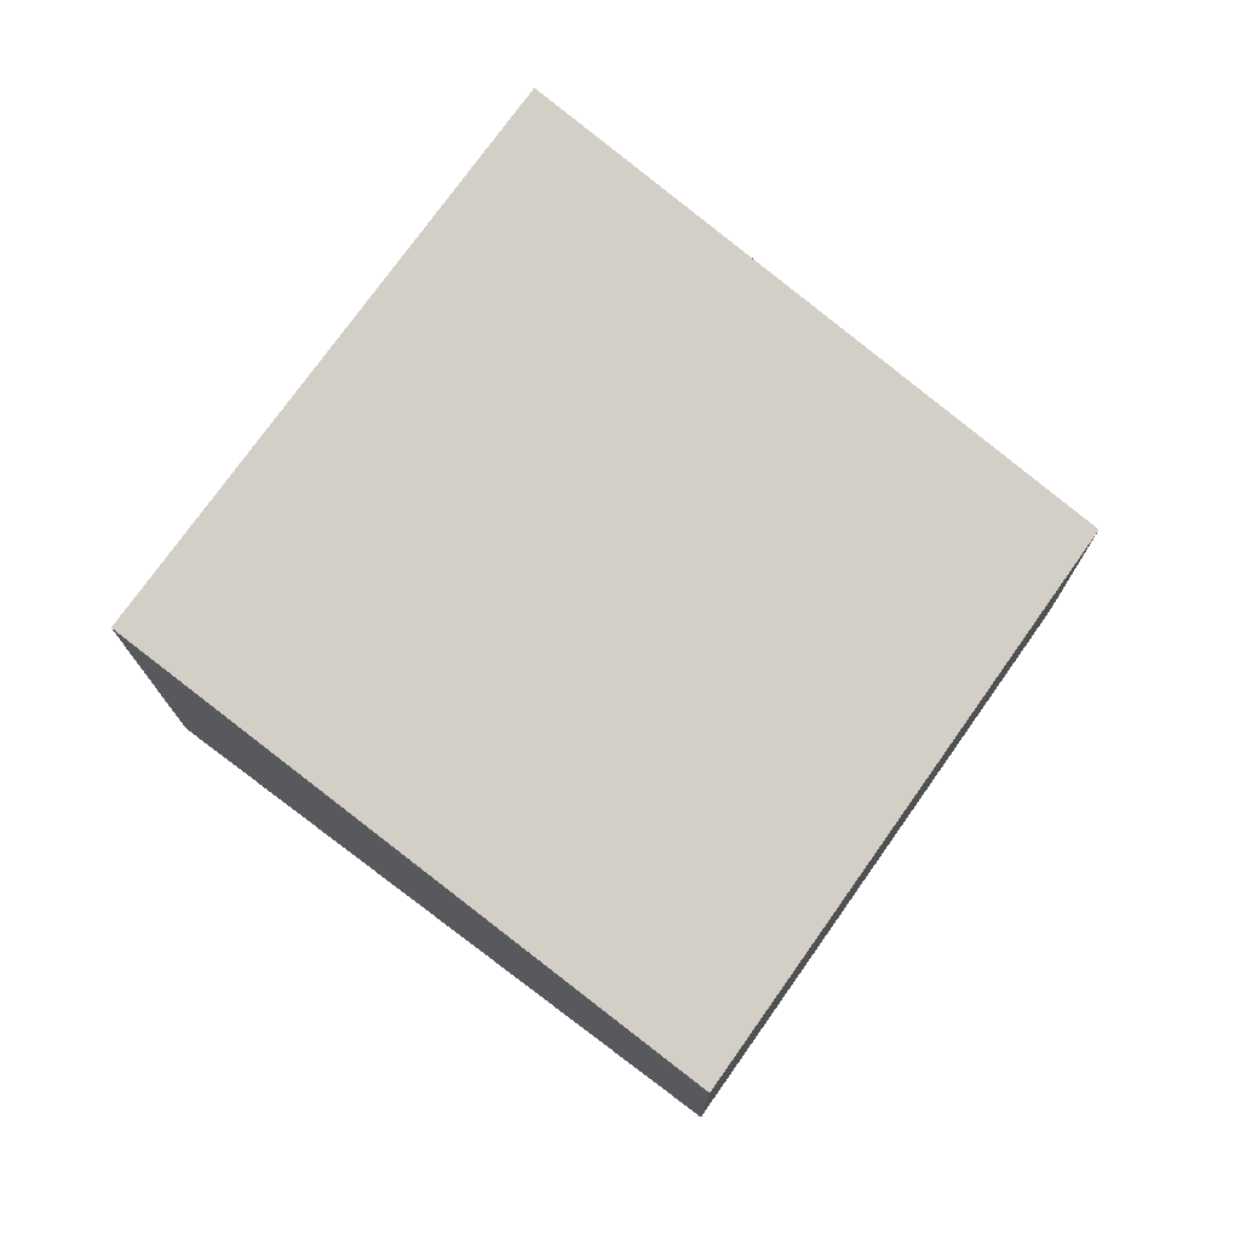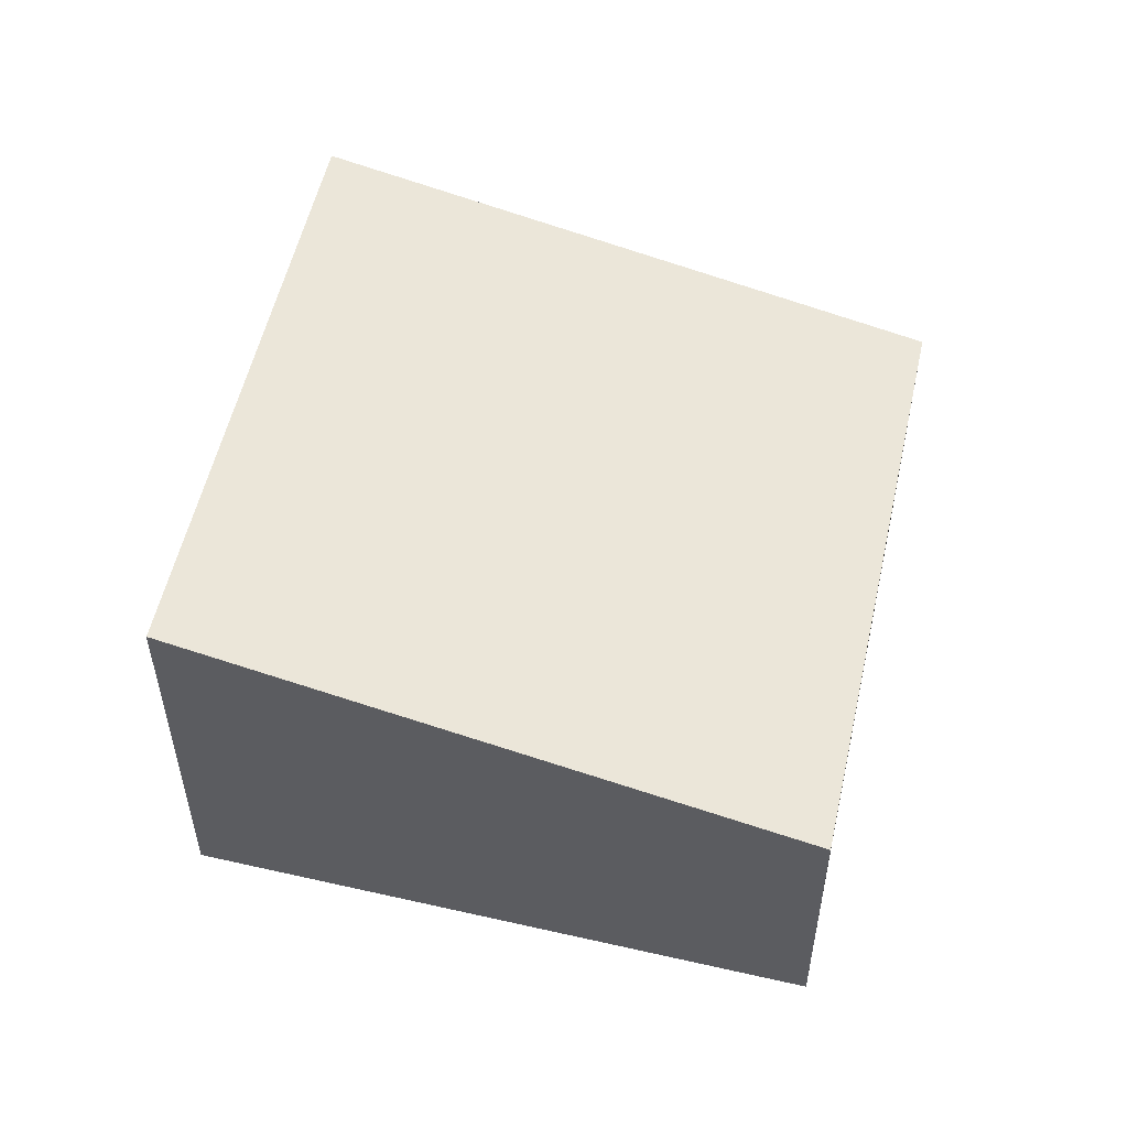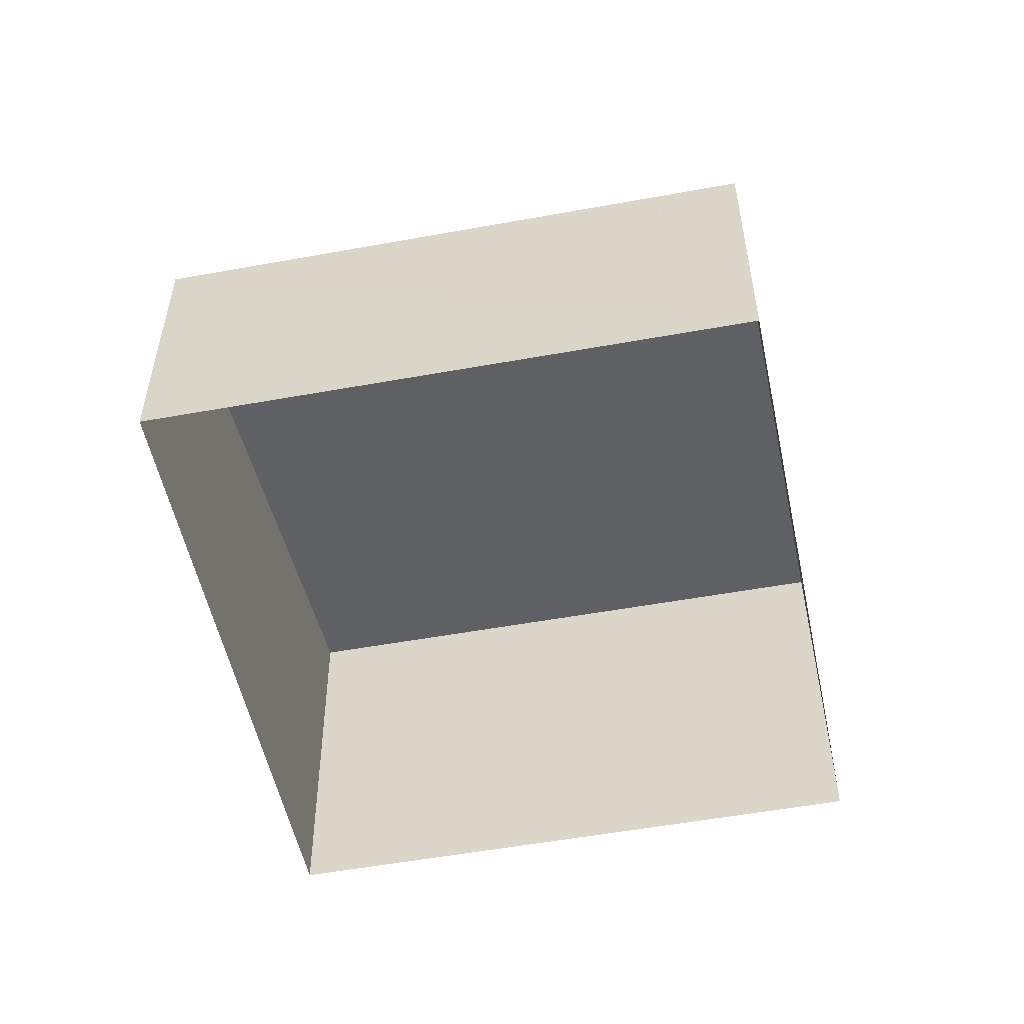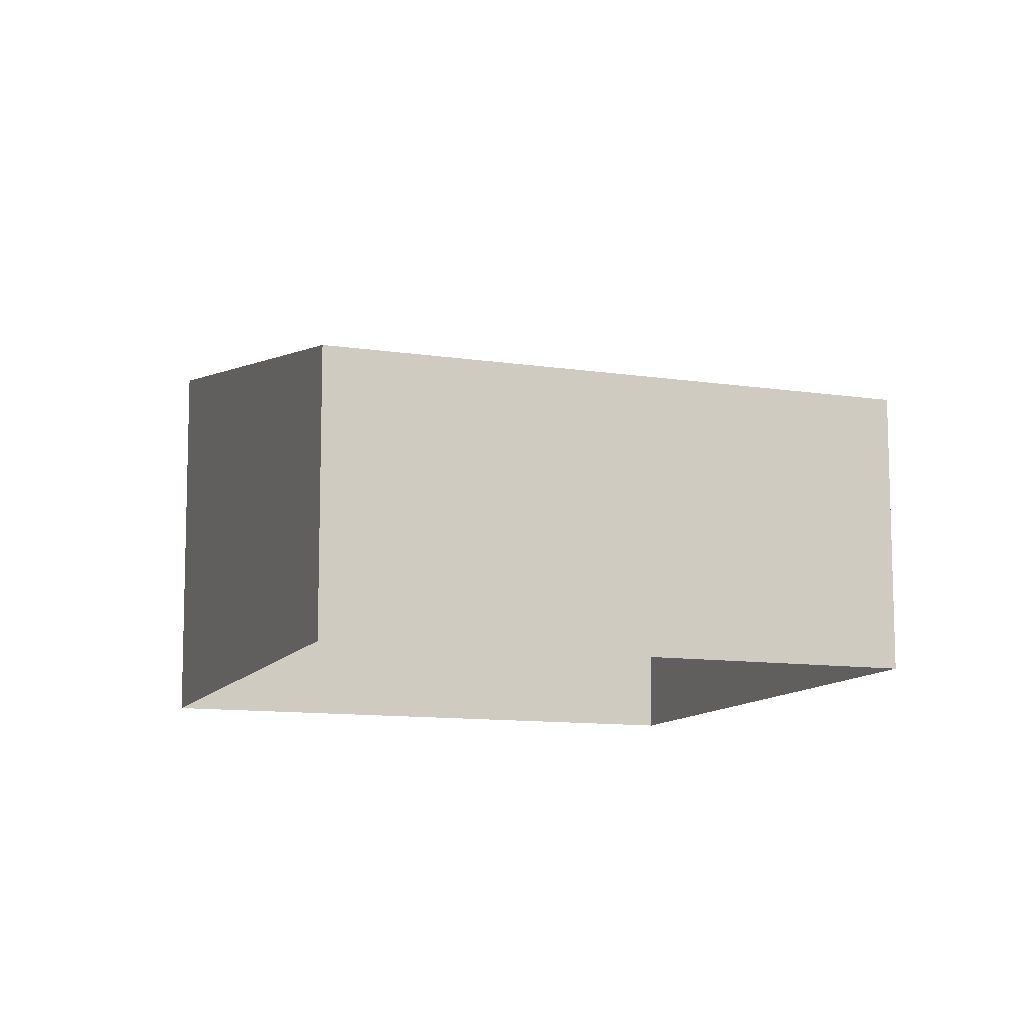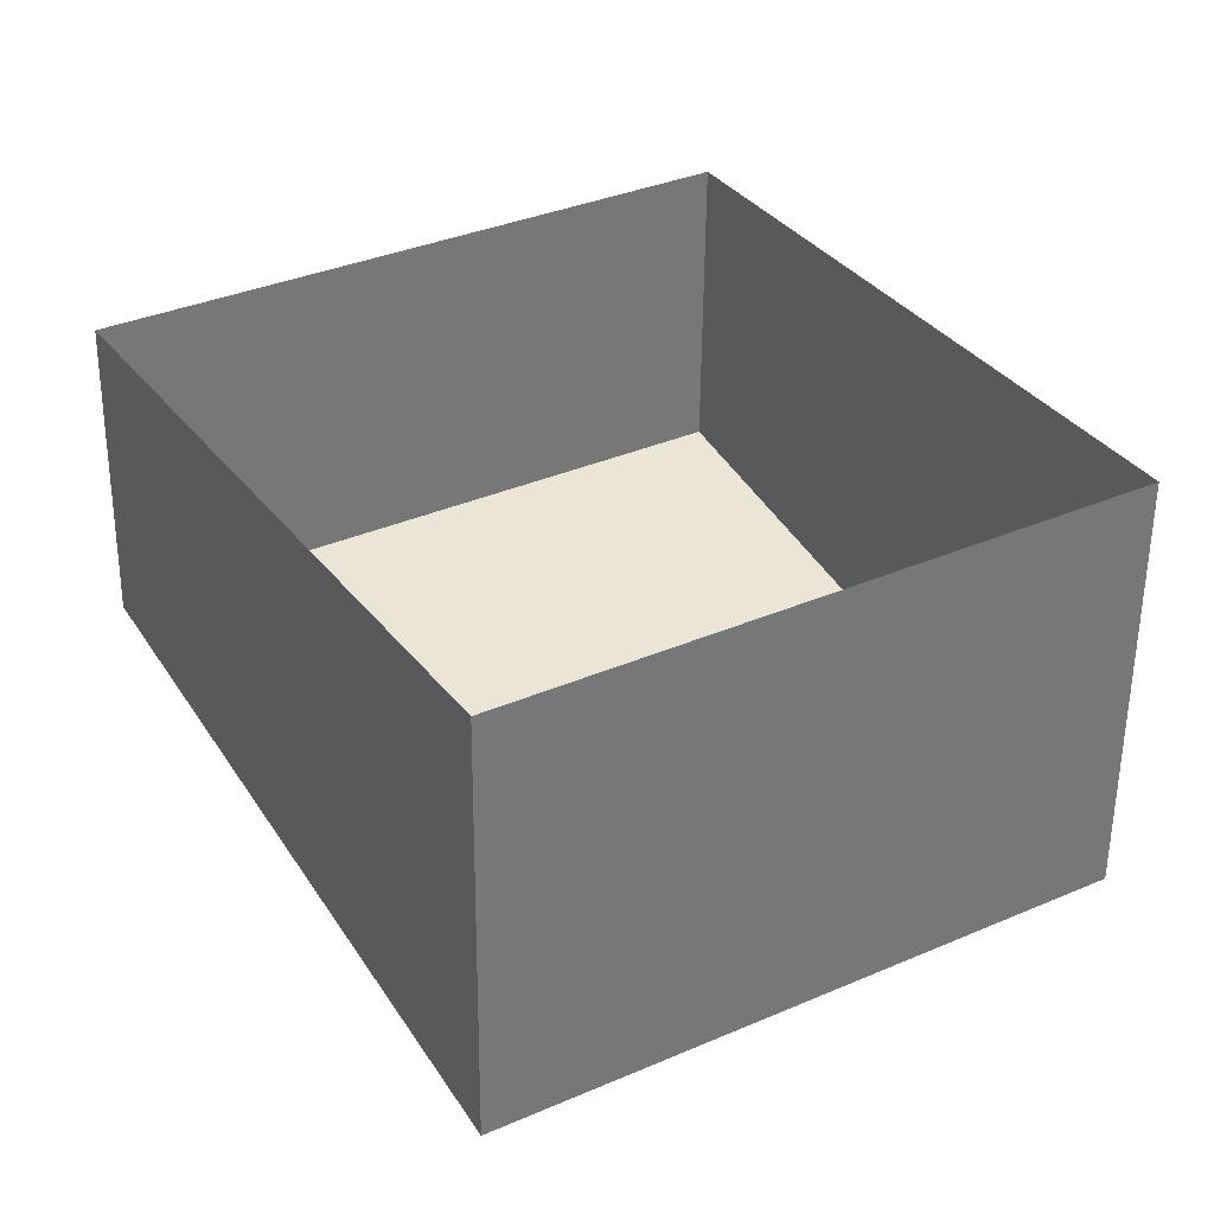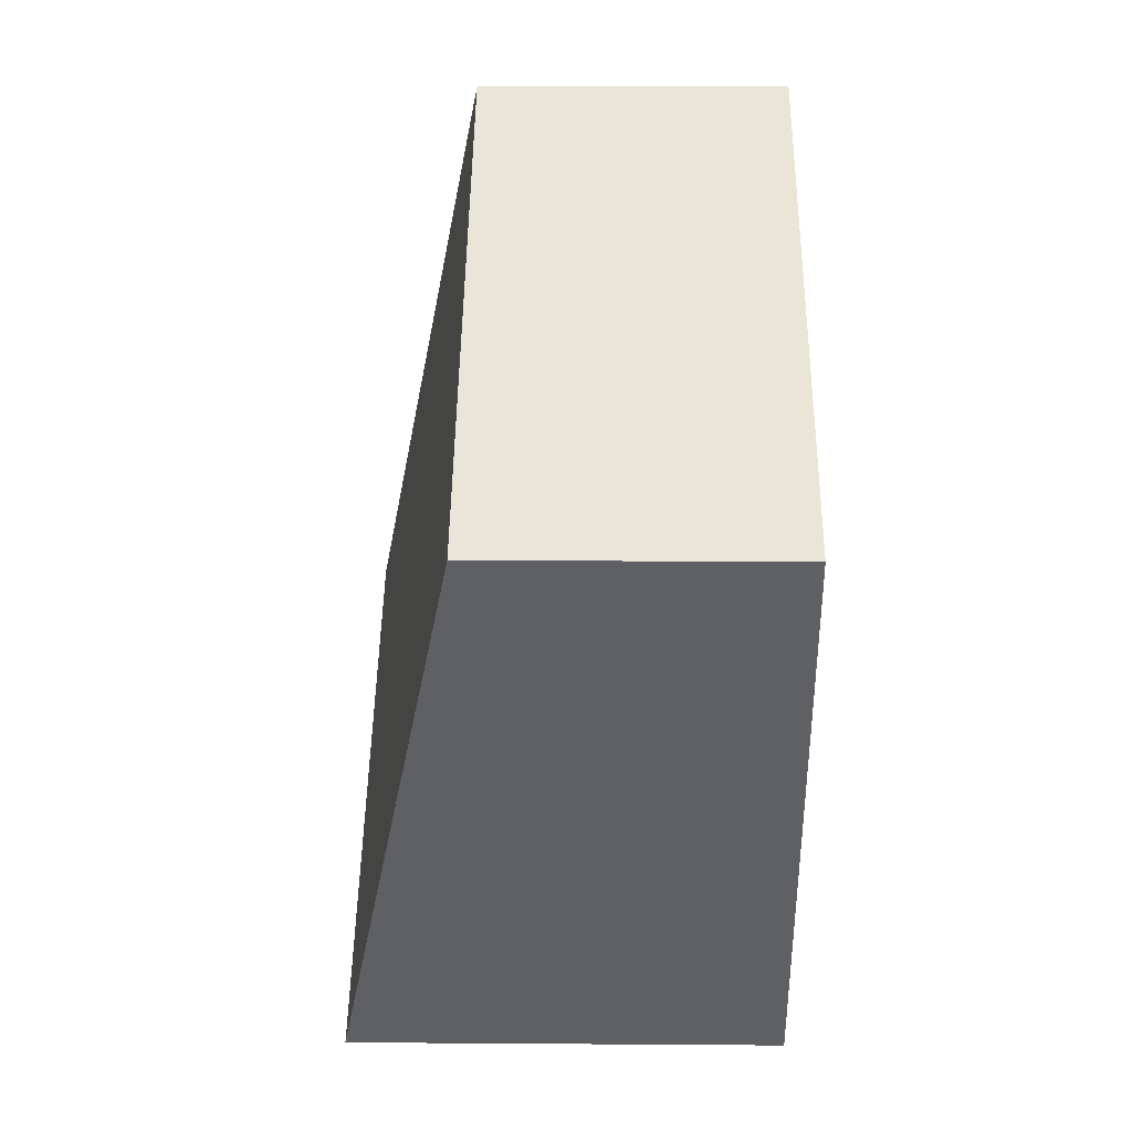
<metadata>
{"format":"obj","ext":"obj","renderer":"f3d","projection":"perspective","resolution":1024,"background":"white","views":[{"elev":75.4,"azim":94.6,"up":"+Z"},{"elev":54.6,"azim":71.7,"up":"+Z"},{"elev":-54.3,"azim":160.0,"up":"+Z"},{"elev":-11.0,"azim":128.3,"up":"+Z"},{"elev":-55.4,"azim":179.3,"up":"+Y"},{"elev":13.9,"azim":90.9,"up":"+Y"}]}
</metadata>
<code>
v -3.119e+05 4.293e+04 18.48
v -3.119e+05 4.292e+04 18.47
v -3.119e+05 4.292e+04 18.47
v -3.119e+05 4.292e+04 18.47
v -3.119e+05 4.292e+04 22.05
v -3.119e+05 4.293e+04 21
v -3.119e+05 4.292e+04 22.05
v -3.119e+05 4.292e+04 20.99
f 1 2 3
f 1 4 2
f 5 6 7
f 5 8 6
f 8 4 1
f 6 8 1
f 5 3 2
f 5 7 3
f 6 1 3
f 7 6 3
f 8 2 4
f 8 5 2

</code>
